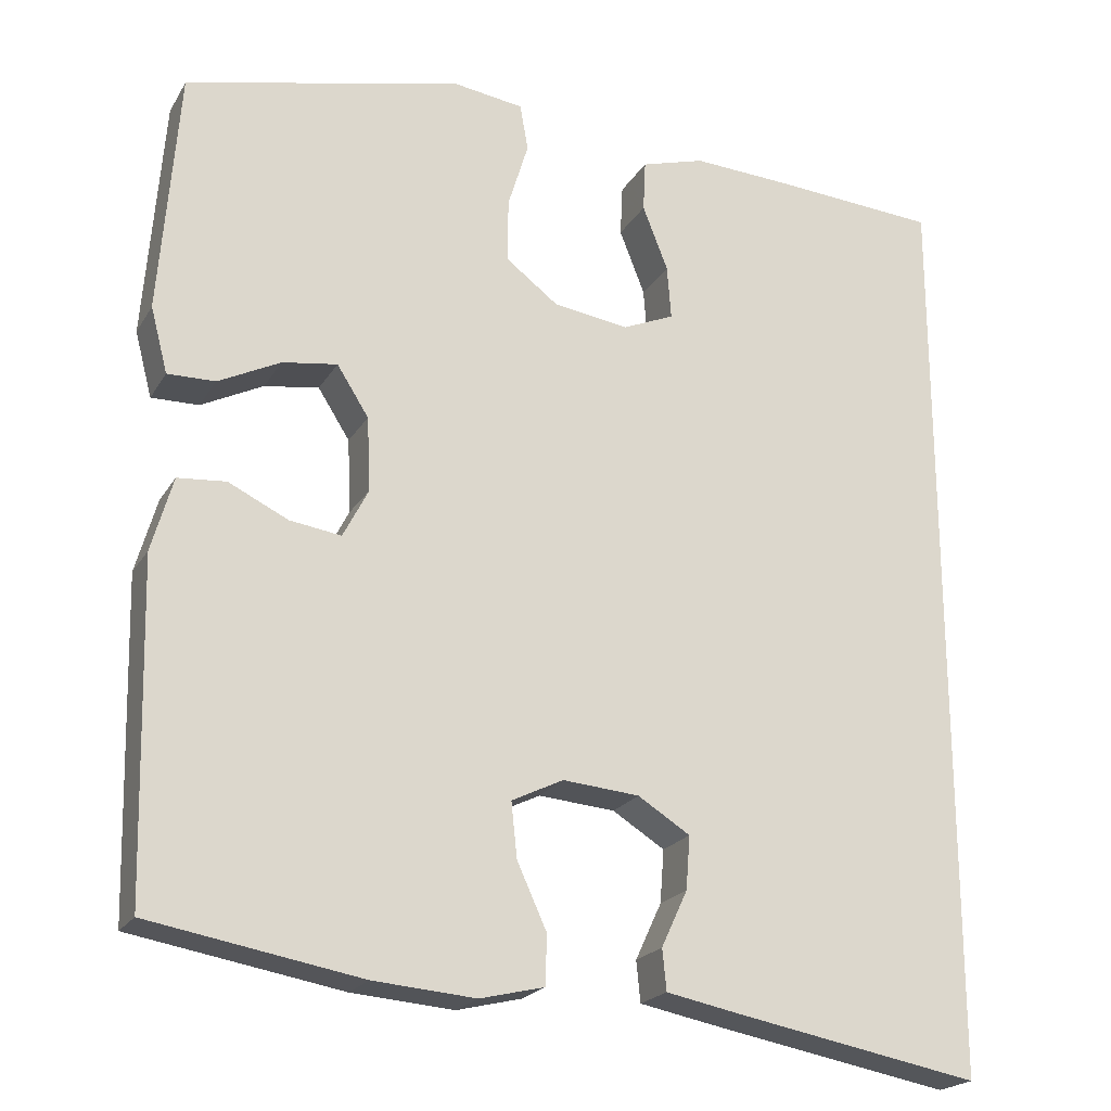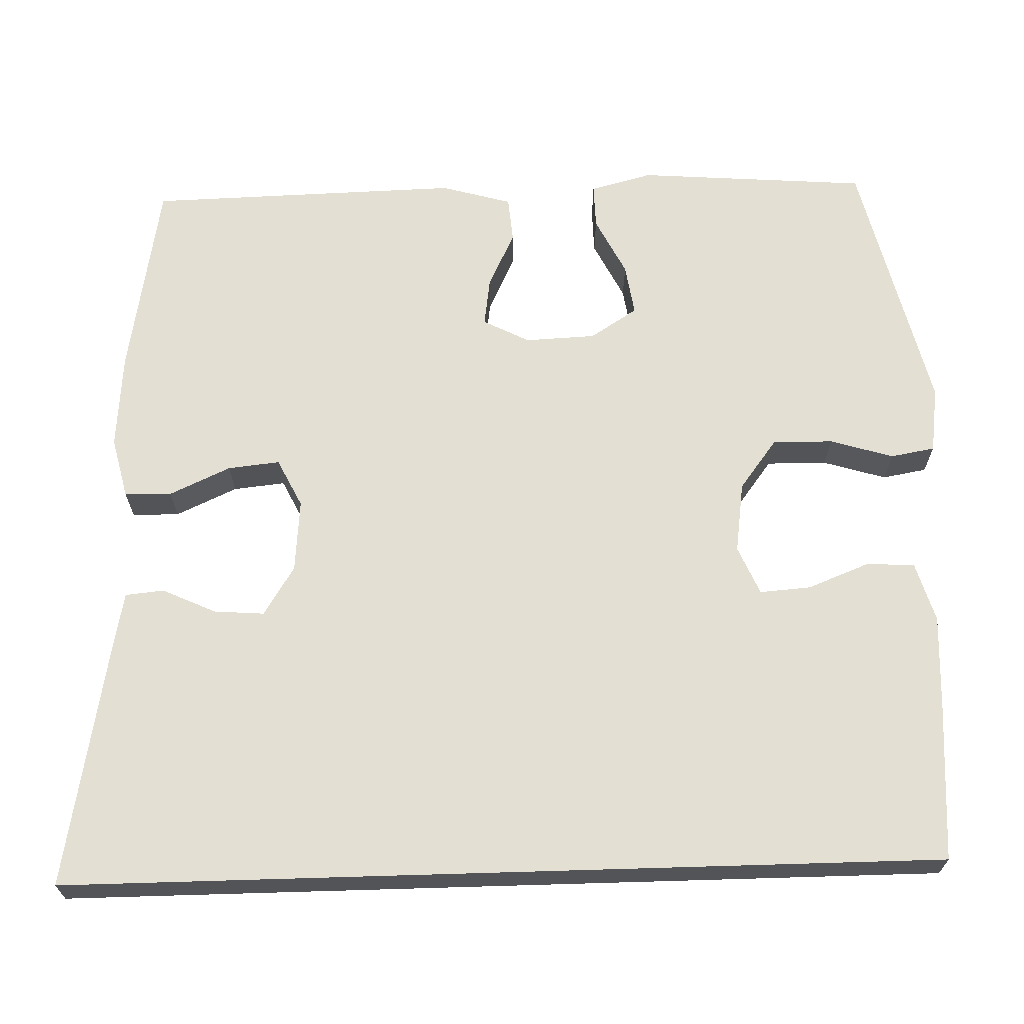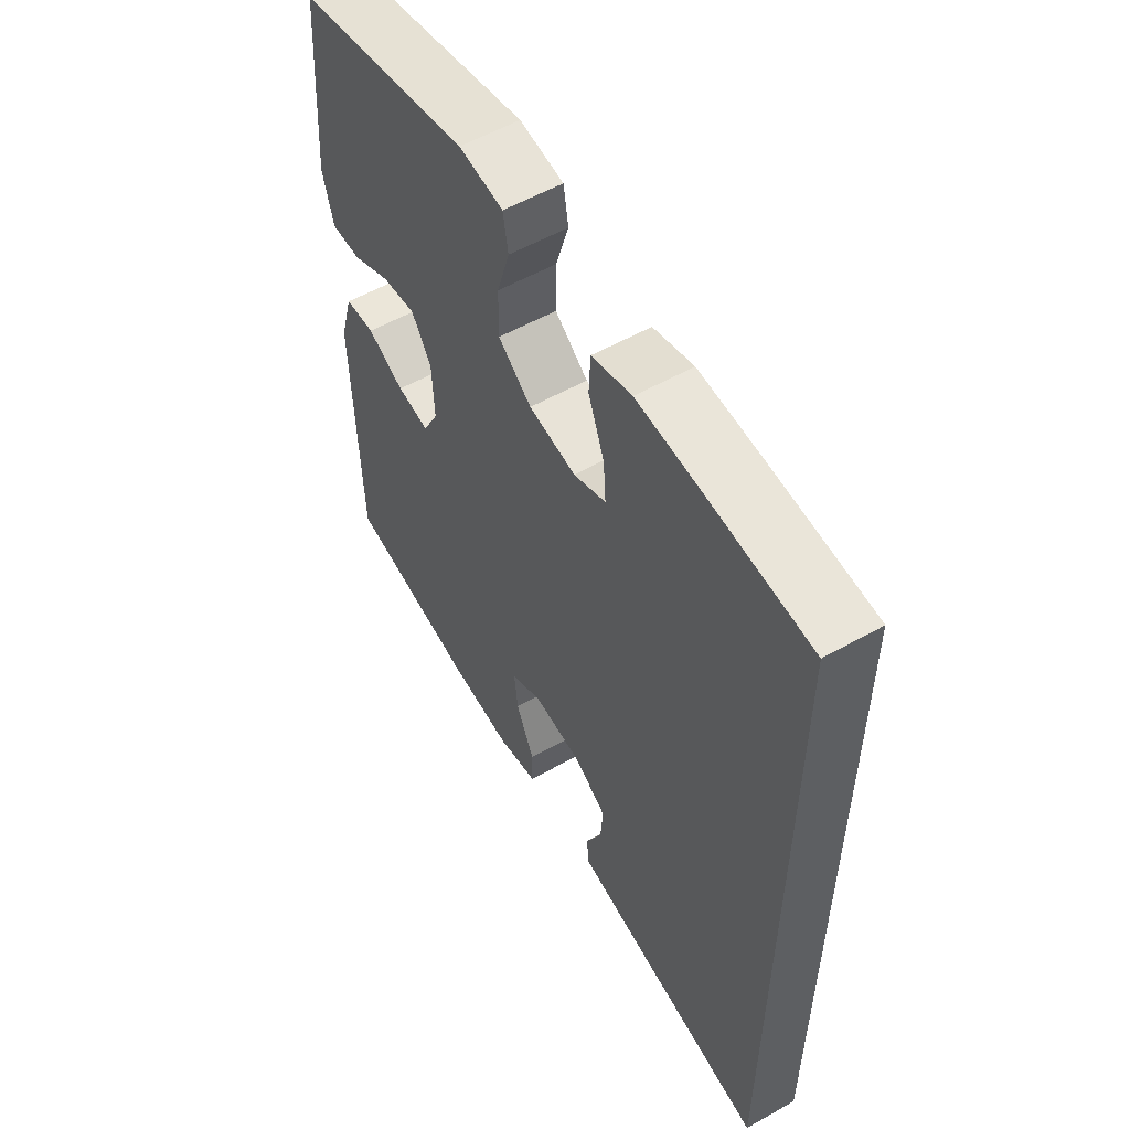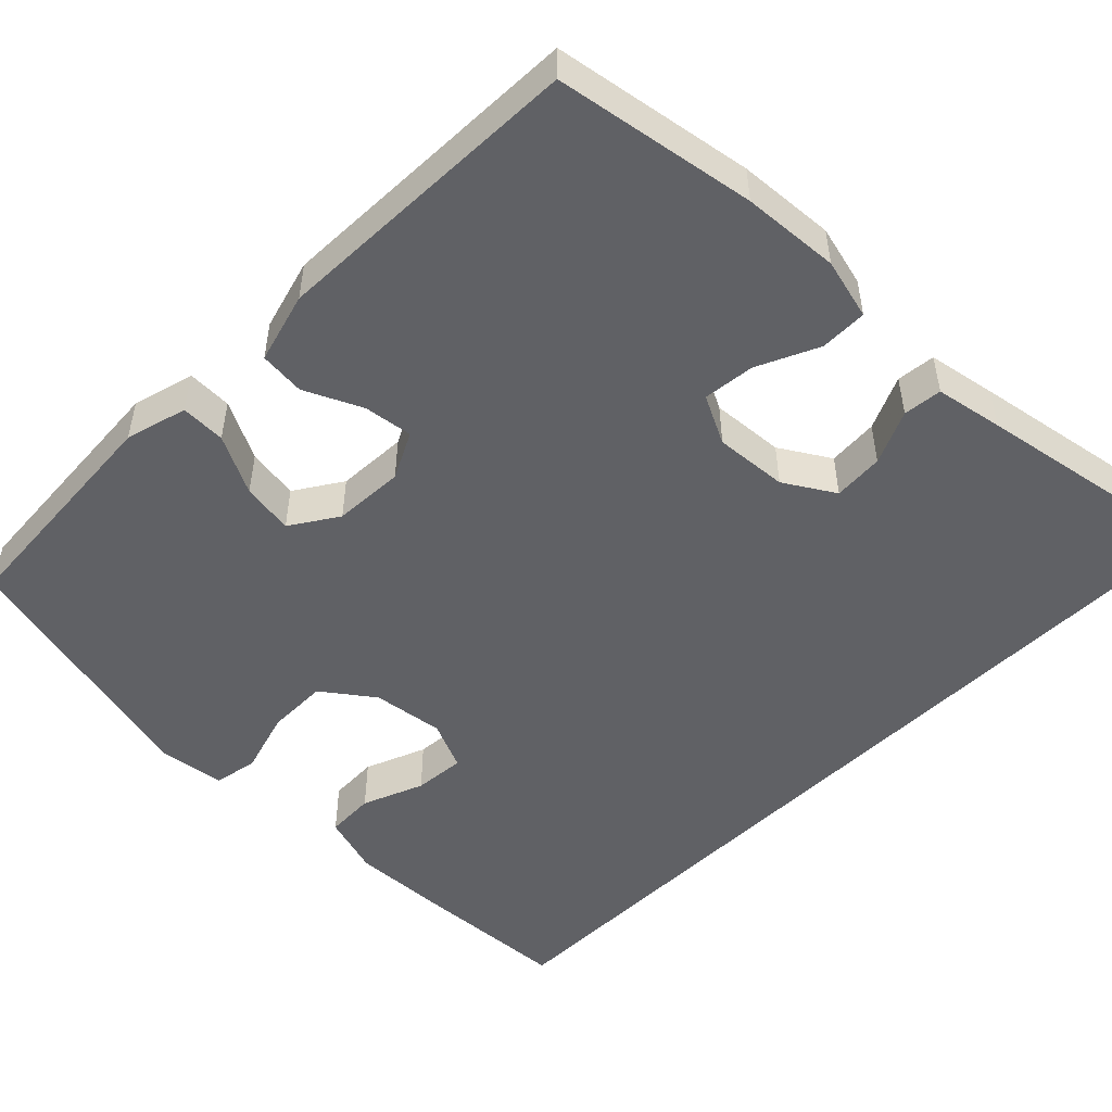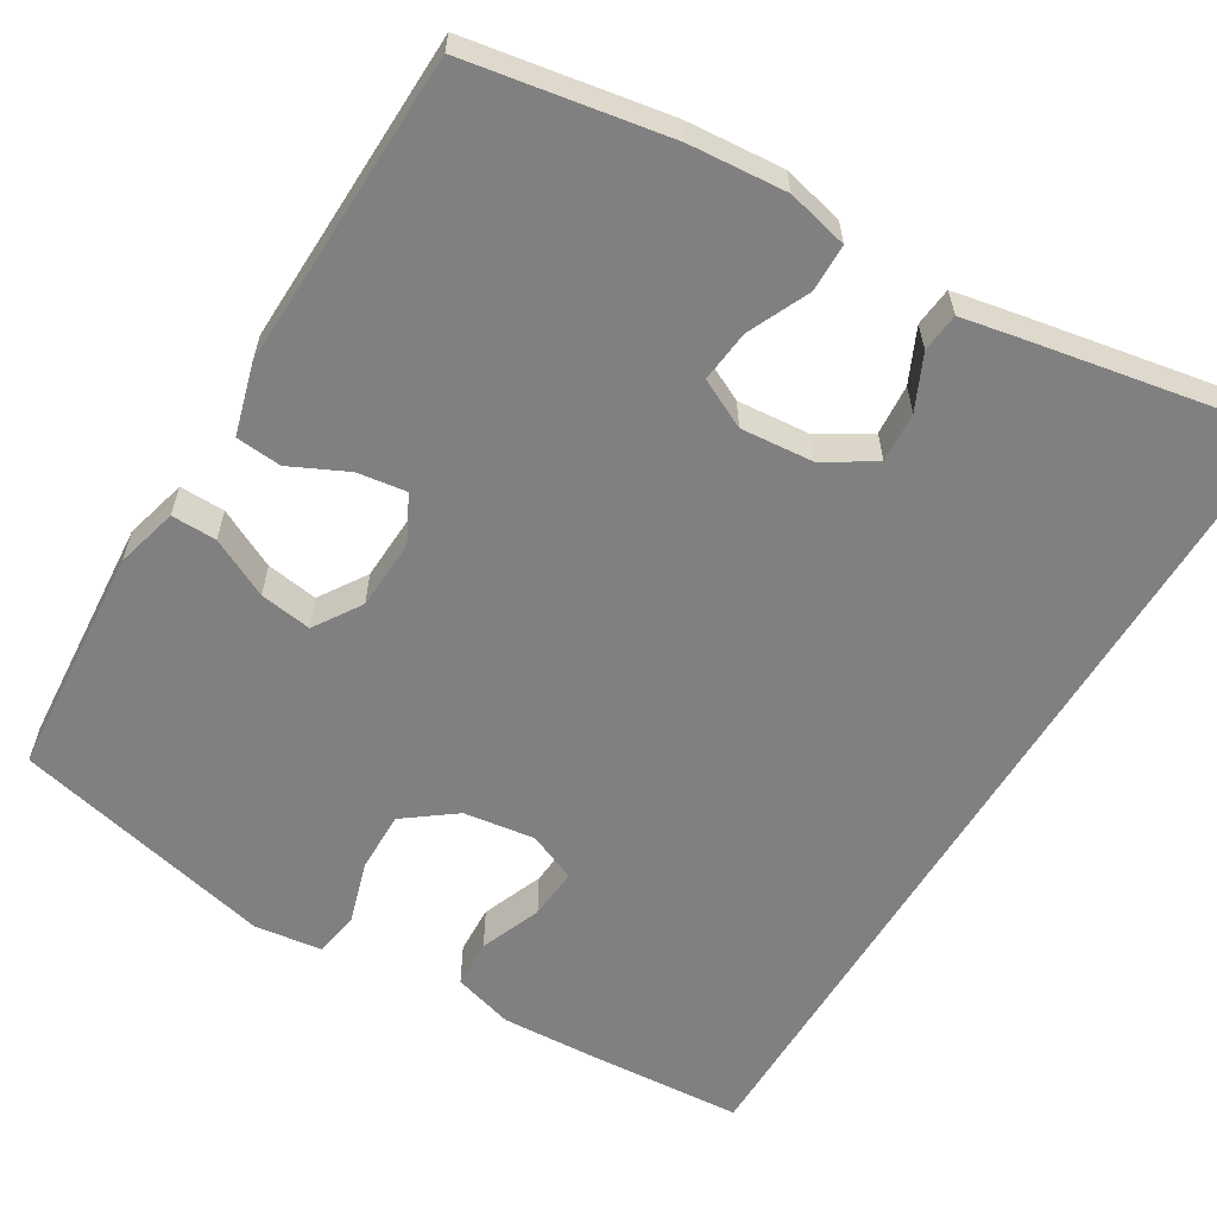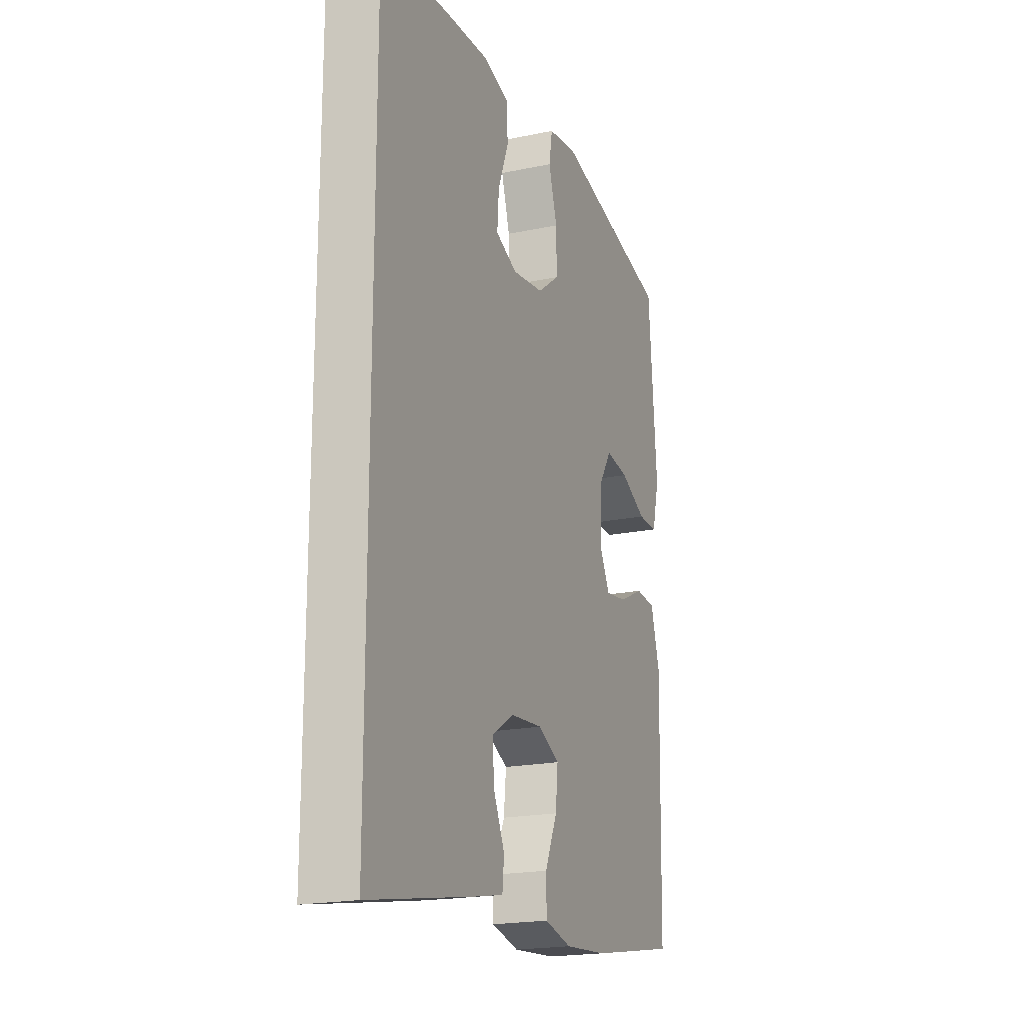
<metadata>
{"format":"obj","ext":"obj","renderer":"f3d","projection":"perspective","resolution":1024,"background":"white","views":[{"elev":-21.2,"azim":157.0,"up":"+Z"},{"elev":66.5,"azim":-91.7,"up":"+Y"},{"elev":56.4,"azim":-120.5,"up":"+Z"},{"elev":-50.3,"azim":134.9,"up":"+Y"},{"elev":-60.0,"azim":148.9,"up":"+Y"},{"elev":-19.8,"azim":-68.7,"up":"+Z"}]}
</metadata>
<code>
v 0.5 0.07 0.5
v 0.523 0.07 0.201
v 0.502 0.07 0.121
v 0.444 0.07 0.122
v 0.368 0.07 0.16
v 0.301 0.07 0.17
v 0.262 0.07 0.109
v 0.258 0.07 0.018
v 0.289 0.07 -0.042
v 0.352 0.07 -0.033
v 0.425 0.07 0.002
v 0.484 0.07 -0.003
v 0.51 0.07 -0.094
v 0.5 0.07 -0.5
v 0.242 0.07 -0.545
v 0.117 0.07 -0.555
v 0.038 0.07 -0.536
v 0.037 0.07 -0.475
v 0.073 0.07 -0.396
v 0.08 0.07 -0.329
v 0.017 0.07 -0.298
v -0.077 0.07 -0.306
v -0.141 0.07 -0.346
v -0.136 0.07 -0.411
v -0.104 0.07 -0.48
v -0.109 0.07 -0.53
v -0.196 0.07 -0.547
v -0.5 0.07 -0.603
v -0.5 0.07 0.527
v -0.295 0.07 0.541
v -0.175 0.07 0.547
v -0.097 0.07 0.524
v -0.094 0.07 0.461
v -0.125 0.07 0.382
v -0.13 0.07 0.316
v -0.067 0.07 0.289
v 0.025 0.07 0.302
v 0.09 0.07 0.351
v 0.089 0.07 0.429
v 0.064 0.07 0.511
v 0.074 0.07 0.568
v 0.16 0.07 0.58
v 0.5 0 0.5
v 0.523 0 0.201
v 0.502 0 0.121
v 0.444 0 0.122
v 0.368 0 0.16
v 0.301 0 0.17
v 0.262 0 0.109
v 0.258 0 0.018
v 0.289 0 -0.042
v 0.352 0 -0.033
v 0.425 0 0.002
v 0.484 0 -0.003
v 0.51 0 -0.094
v 0.5 0 -0.5
v 0.242 0 -0.545
v 0.117 0 -0.555
v 0.038 0 -0.536
v 0.037 0 -0.475
v 0.073 0 -0.396
v 0.08 0 -0.329
v 0.017 0 -0.298
v -0.077 0 -0.306
v -0.141 0 -0.346
v -0.136 0 -0.411
v -0.104 0 -0.48
v -0.109 0 -0.53
v -0.196 0 -0.547
v -0.5 0 -0.603
v -0.5 0 0.527
v -0.295 0 0.541
v -0.175 0 0.547
v -0.097 0 0.524
v -0.094 0 0.461
v -0.125 0 0.382
v -0.13 0 0.316
v -0.067 0 0.289
v 0.025 0 0.302
v 0.09 0 0.351
v 0.089 0 0.429
v 0.064 0 0.511
v 0.074 0 0.568
v 0.16 0 0.58
f 3 4 5
f 2 3 5
f 1 2 5
f 42 1 5
f 41 42 5
f 40 41 5
f 39 40 5
f 38 39 5 6
f 37 38 6 7
f 36 37 7 8
f 35 36 8 9
f 32 33 34
f 31 32 34
f 30 31 34
f 29 30 34
f 29 34 35
f 26 27 28
f 25 26 28
f 24 25 28
f 23 24 28 29
f 29 35 9
f 23 29 9
f 22 23 9
f 17 18 19
f 16 17 19
f 15 16 19
f 14 15 19
f 13 14 19
f 12 13 19
f 11 12 19
f 10 11 19
f 10 19 20
f 21 22 9 10
f 10 20 21
f 47 46 45
f 47 45 44
f 47 44 43
f 47 43 84
f 47 84 83
f 47 83 82
f 47 82 81
f 48 47 81 80
f 49 48 80 79
f 50 49 79 78
f 51 50 78 77
f 76 75 74
f 76 74 73
f 76 73 72
f 76 72 71
f 77 76 71
f 70 69 68
f 70 68 67
f 70 67 66
f 71 70 66 65
f 51 77 71
f 51 71 65
f 51 65 64
f 61 60 59
f 61 59 58
f 61 58 57
f 61 57 56
f 61 56 55
f 61 55 54
f 61 54 53
f 61 53 52
f 62 61 52
f 52 51 64 63
f 63 62 52
f 1 43 44 2
f 2 44 45 3
f 3 45 46 4
f 4 46 47 5
f 5 47 48 6
f 6 48 49 7
f 7 49 50 8
f 8 50 51 9
f 9 51 52 10
f 10 52 53 11
f 11 53 54 12
f 12 54 55 13
f 13 55 56 14
f 14 56 57 15
f 15 57 58 16
f 16 58 59 17
f 17 59 60 18
f 18 60 61 19
f 19 61 62 20
f 20 62 63 21
f 21 63 64 22
f 22 64 65 23
f 23 65 66 24
f 24 66 67 25
f 25 67 68 26
f 26 68 69 27
f 27 69 70 28
f 28 70 71 29
f 29 71 72 30
f 30 72 73 31
f 31 73 74 32
f 32 74 75 33
f 33 75 76 34
f 34 76 77 35
f 35 77 78 36
f 36 78 79 37
f 37 79 80 38
f 38 80 81 39
f 39 81 82 40
f 40 82 83 41
f 41 83 84 42
f 42 84 43 1

</code>
